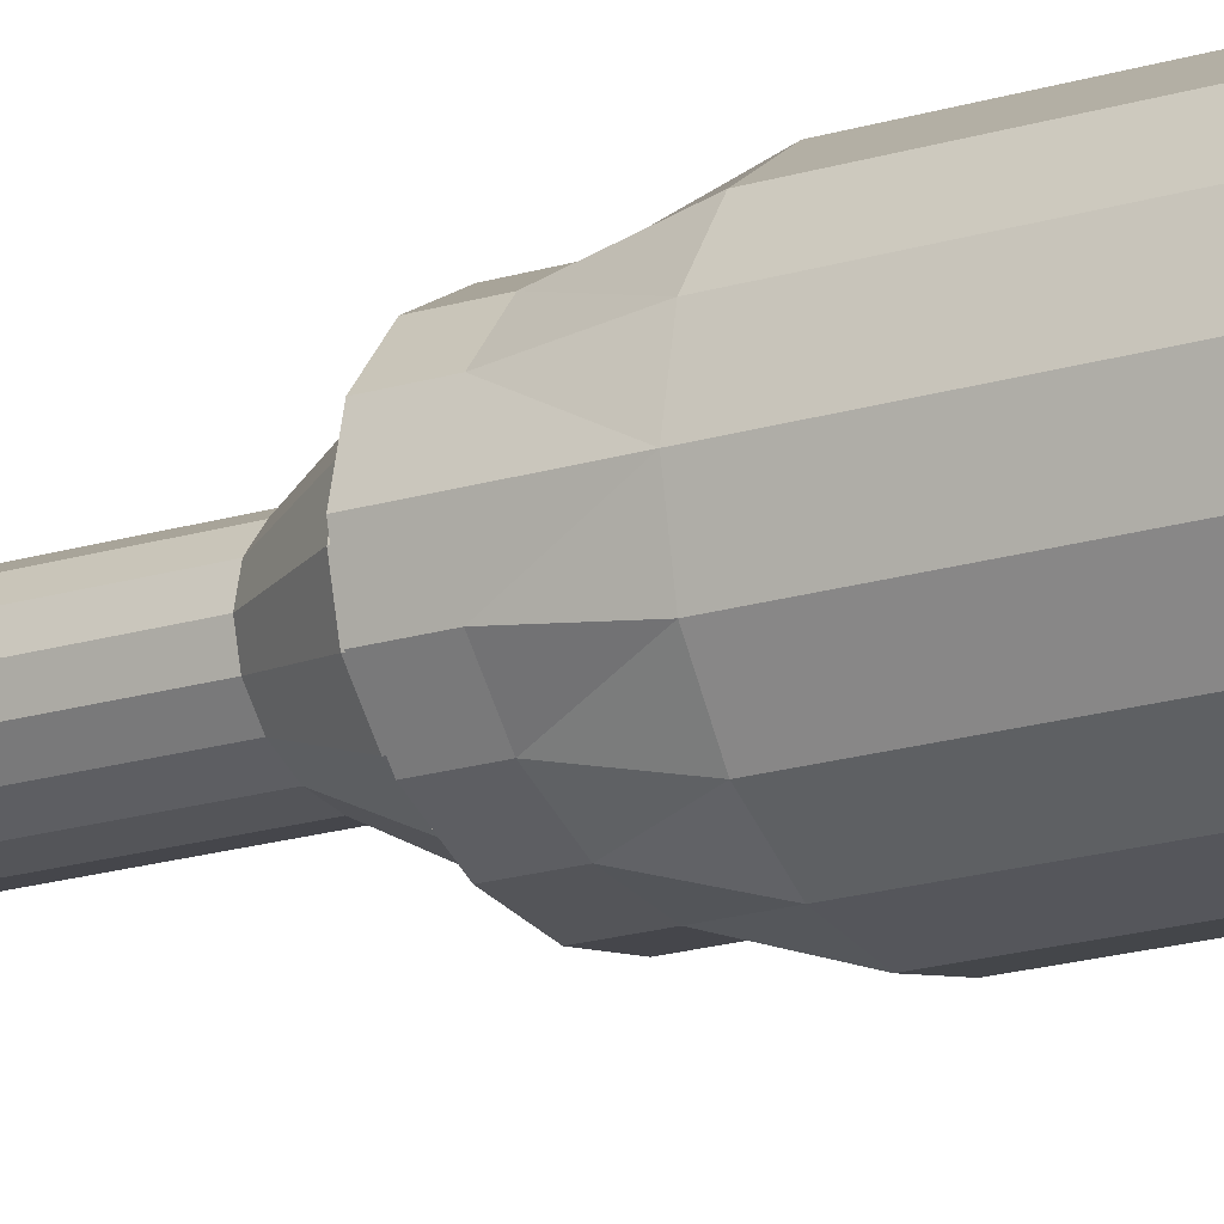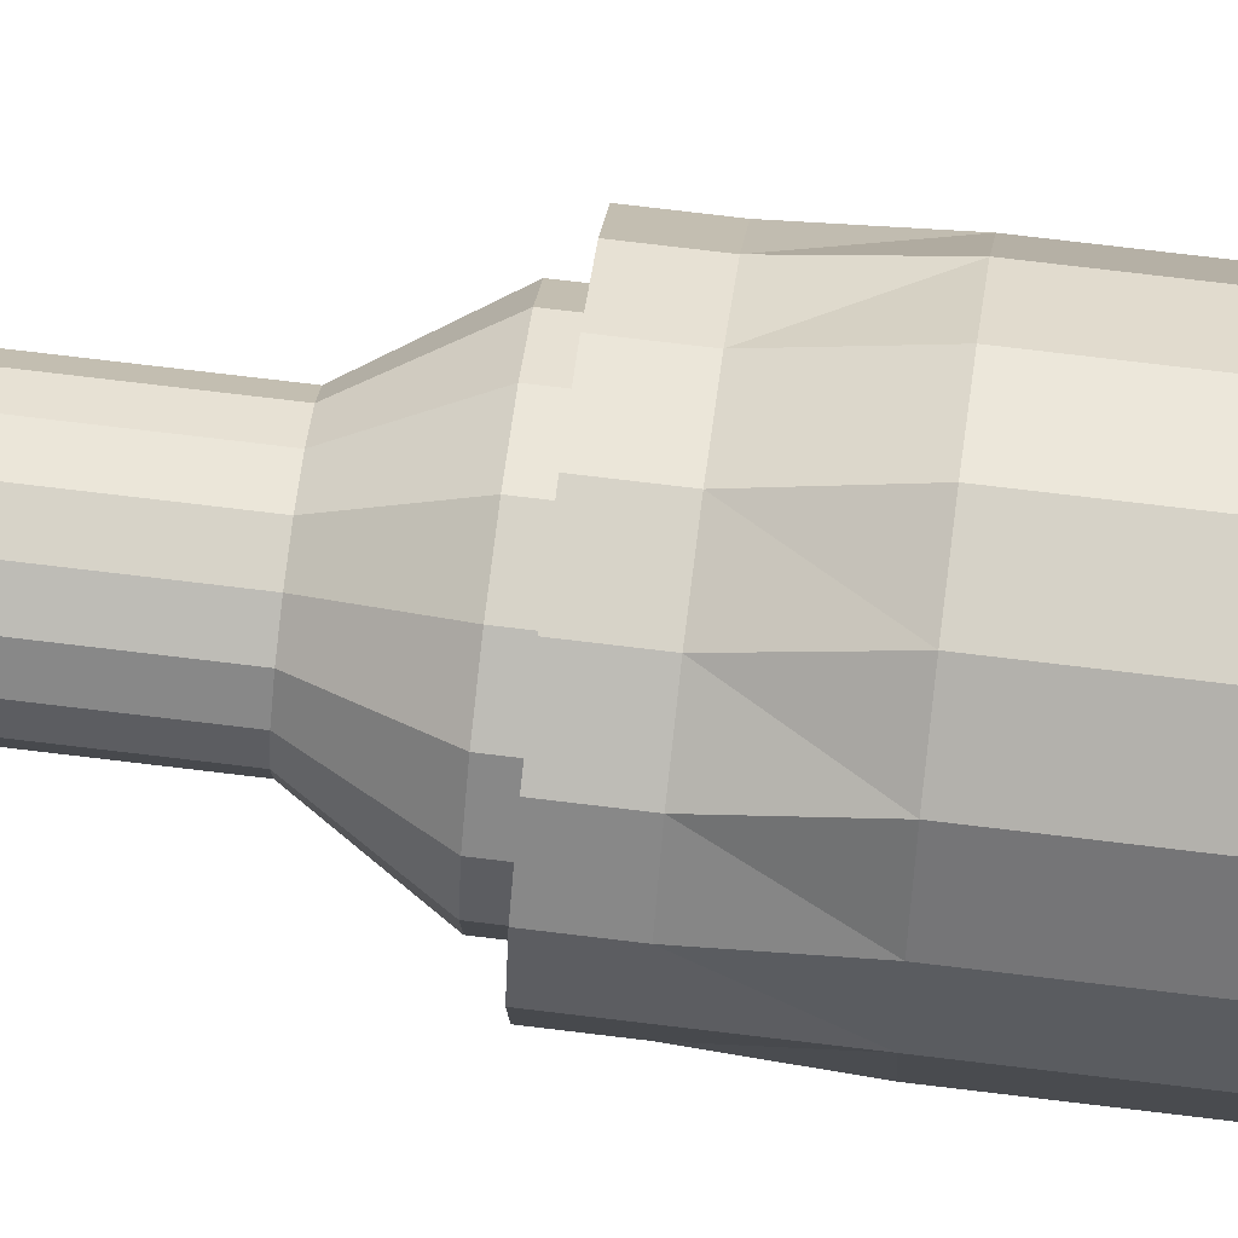
<metadata>
{"format":"obj","ext":"obj","renderer":"f3d","projection":"perspective","resolution":1024,"background":"white","views":[{"elev":-17.1,"azim":122.8,"up":"+Y"},{"elev":66.6,"azim":97.2,"up":"+Y"}]}
</metadata>
<code>
o Gun_body
v -0.09896 -0.08827 -3.642
v -0.1071 -0 -3.642
v 0 -0 -3.642
v -0.1979 -0.1765 -3.642
v -0.2142 -0 -3.642
v -1 -0 -2
v -0.9239 -0.3827 -2
v -0.9239 -0.3827 0
v -1 0 0
v -0.9239 -0.3827 2
v -1 0 2
v -0.08638 0 1.982
v -0.0798 -0.05695 1.982
v -0.0399 -0.02847 1.982
v -0.04319 0 1.982
v 0 0 1.982
v -0.07574 -0.1631 -3.642
v -0.1515 -0.3262 -3.642
v -0.7071 -0.7071 -2
v -0.7071 -0.7071 0
v -0.7071 -0.7071 2
v -0.06108 -0.1052 1.982
v -0.03054 -0.05261 1.982
v -0.04099 -0.2131 -3.642
v -0.08198 -0.4262 -3.642
v -0.3827 -0.9239 -2
v -0.3827 -0.9239 0
v -0.3827 -0.9239 2
v -0.03306 -0.1375 1.982
v -0.01653 -0.06874 1.982
v 0 -0.2307 -3.642
v 0 -0.4613 -3.642
v 0 -1 -2
v 0 -1 0
v 0 -1 2
v 0 -0.1488 1.982
v 0 -0.0744 1.982
v 0.04099 -0.2131 -3.642
v 0.08198 -0.4262 -3.642
v 0.3827 -0.9239 -2
v 0.3827 -0.9239 0
v 0.3827 -0.9239 2
v 0.03306 -0.1375 1.982
v 0.01653 -0.06874 1.982
v 0.07574 -0.1631 -3.642
v 0.1515 -0.3262 -3.642
v 0.7071 -0.7071 -2
v 0.7071 -0.7071 0
v 0.7071 -0.7071 2
v 0.06108 -0.1052 1.982
v 0.03054 -0.05261 1.982
v 0.09896 -0.08827 -3.642
v 0.1979 -0.1765 -3.642
v 0.9239 -0.3827 -2
v 0.9239 -0.3827 0
v 0.9239 -0.3827 2
v 0.0798 -0.05695 1.982
v 0.0399 -0.02847 1.982
v 0.1071 -0 -3.642
v 0.2142 -0 -3.642
v 1 -0 -2
v 1 0 0
v 1 0 2
v 0.08638 0 1.982
v 0.04319 0 1.982
v 0.09896 0.08827 -3.642
v 0.1979 0.1765 -3.642
v 0.9239 0.3827 -2
v 0.9239 0.3827 -0
v 0.9239 0.3827 2
v 0.0798 0.05695 1.982
v 0.0399 0.02847 1.982
v 0.07574 0.1631 -3.642
v 0.1515 0.3262 -3.642
v 0.7071 0.7071 -2
v 0.7071 0.7071 -0
v 0.7071 0.7071 2
v 0.06108 0.1052 1.982
v 0.03054 0.05261 1.982
v 0.04099 0.2131 -3.642
v 0.08198 0.4262 -3.642
v 0.3827 0.9239 -2
v 0.3827 0.9239 -0
v 0.3827 0.9239 2
v 0.03306 0.1375 1.982
v 0.01653 0.06874 1.982
v 0 0.2307 -3.642
v 0 0.4613 -3.642
v 0 1 -2
v 0 1 -0
v 0 1 2
v 0 0.1488 1.982
v 0 0.0744 1.982
v -0.04099 0.2131 -3.642
v -0.08198 0.4262 -3.642
v -0.3827 0.9239 -2
v -0.3827 0.9239 -0
v -0.3827 0.9239 2
v -0.03306 0.1375 1.982
v -0.01653 0.06874 1.982
v -0.07574 0.1631 -3.642
v -0.1515 0.3262 -3.642
v -0.7071 0.7071 -2
v -0.7071 0.7071 -0
v -0.7071 0.7071 2
v -0.06108 0.1052 1.982
v -0.03054 0.05261 1.982
v -0.09896 0.08827 -3.642
v -0.1979 0.1765 -3.642
v -0.9239 0.3827 -2
v -0.9239 0.3827 -0
v -0.9239 0.3827 2
v -0.0798 0.05695 1.982
v -0.0399 0.02847 1.982
v -0.9239 -0.3061 2.579
v -1 0 2.579
v -0.7071 -0.5657 2.579
v -0.3827 -0.7391 2.579
v 0 -0.8 2.579
v 0.3827 -0.7391 2.579
v 0.7071 -0.5657 2.579
v 0.9239 -0.3061 2.579
v 1 0 2.579
v 0.9239 0.3061 2.579
v 0.7071 0.5657 2.579
v 0.3827 0.7391 2.579
v 0 0.8 2.579
v -0.3827 0.7391 2.579
v -0.7071 0.5657 2.579
v -0.9239 0.3061 2.579
v -0.9239 -0.3061 2.91
v -1 0 2.91
v -0.7071 -0.5657 2.91
v -0.3827 -0.7391 2.91
v 0 -0.8 2.91
v 0.3827 -0.7391 2.91
v 0.7071 -0.5657 2.91
v 0.9239 -0.3061 2.91
v 1 0 2.91
v 0.9239 0.3061 2.91
v 0.7071 0.5657 2.91
v 0.3827 0.7391 2.91
v 0 0.8 2.91
v -0.3827 0.7391 2.91
v -0.7071 0.5657 2.91
v -0.9239 0.3061 2.91
v -0.7391 -0.2449 2.91
v -0.8 0 2.91
v -0.5657 -0.4525 2.91
v -0.3061 -0.5913 2.91
v 0 -0.64 2.91
v 0.3061 -0.5913 2.91
v 0.5657 -0.4525 2.91
v 0.7391 -0.2449 2.91
v 0.8 0 2.91
v 0.7391 0.2449 2.91
v 0.5657 0.4525 2.91
v 0.3061 0.5913 2.91
v 0 0.64 2.91
v -0.3061 0.5913 2.91
v -0.5657 0.4525 2.91
v -0.7391 0.2449 2.91
v -0.7391 -0.2449 3.045
v -0.8 0 3.045
v -0.5657 -0.4525 3.045
v -0.3061 -0.5913 3.045
v 0 -0.64 3.045
v 0.3061 -0.5913 3.045
v 0.5657 -0.4525 3.045
v 0.7391 -0.2449 3.045
v 0.8 0 3.045
v 0.7391 0.2449 3.045
v 0.5657 0.4525 3.045
v 0.3061 0.5913 3.045
v 0 0.64 3.045
v -0.3061 0.5913 3.045
v -0.5657 0.4525 3.045
v -0.7391 0.2449 3.045
v -0.4435 -0.1469 3.531
v -0.48 0 3.531
v -0.3394 -0.2715 3.531
v -0.1837 -0.3548 3.531
v 0 -0.384 3.531
v 0.1837 -0.3548 3.531
v 0.3394 -0.2715 3.531
v 0.4435 -0.1469 3.531
v 0.48 0 3.531
v 0.4435 0.1469 3.531
v 0.3394 0.2715 3.531
v 0.1837 0.3548 3.531
v 0 0.384 3.531
v -0.1837 0.3548 3.531
v -0.3394 0.2715 3.531
v -0.4435 0.1469 3.531
v -0.4435 -0.1469 8.736
v -0.48 0 8.736
v -0.3394 -0.2715 8.736
v -0.1837 -0.3548 8.736
v 0 -0.384 8.736
v 0.1837 -0.3548 8.736
v 0.3394 -0.2715 8.736
v 0.4435 -0.1469 8.736
v 0.48 0 8.736
v 0.4435 0.1469 8.736
v 0.3394 0.2715 8.736
v 0.1837 0.3548 8.736
v 0 0.384 8.736
v -0.1837 0.3548 8.736
v -0.3394 0.2715 8.736
v -0.4435 0.1469 8.736
v -0.5322 -0.1763 9.186
v -0.576 0 9.186
v -0.4073 -0.3258 9.186
v -0.2204 -0.4257 9.186
v 0 -0.4608 9.186
v 0.2204 -0.4257 9.186
v 0.4073 -0.3258 9.186
v 0.5322 -0.1763 9.186
v 0.576 0 9.186
v 0.5322 0.1763 9.186
v 0.4073 0.3258 9.186
v 0.2204 0.4257 9.186
v 0 0.4608 9.186
v -0.2204 0.4257 9.186
v -0.4073 0.3258 9.186
v -0.5322 0.1763 9.186
v -0.3725 -0.1234 9.186
v -0.4032 0 9.186
v -0.2851 -0.2281 9.186
v -0.1543 -0.298 9.186
v 0 -0.3226 9.186
v 0.1543 -0.298 9.186
v 0.2851 -0.2281 9.186
v 0.3725 -0.1234 9.186
v 0.4032 0 9.186
v 0.3725 0.1234 9.186
v 0.2851 0.2281 9.186
v 0.1543 0.298 9.186
v 0 0.3226 9.186
v -0.1543 0.298 9.186
v -0.2851 0.2281 9.186
v -0.3725 0.1234 9.186
v -0.3725 -0.1234 3.623
v -0.4032 0 3.623
v -0.2851 -0.2281 3.623
v -0.1543 -0.298 3.623
v 0 -0.3226 3.623
v 0.1543 -0.298 3.623
v 0.2851 -0.2281 3.623
v 0.3725 -0.1234 3.623
v 0.4032 0 3.623
v 0.3725 0.1234 3.623
v 0.2851 0.2281 3.623
v 0.1543 0.298 3.623
v 0 0.3226 3.623
v -0.1543 0.298 3.623
v -0.2851 0.2281 3.623
v -0.3725 0.1234 3.623
v -1 -0 -2.329
v -0.9239 -0.3827 -2.329
v -0.9239 0.3827 -2.329
v -0.7071 0.7071 -2.329
v -0.3827 0.9239 -2.329
v 0 1 -2.329
v 0.3827 0.9239 -2.329
v 0.7071 0.7071 -2.329
v 0.9239 0.3827 -2.329
v 1 -0 -2.329
v 0.9239 -0.3827 -2.329
v 0.7071 -0.7071 -2.329
v 0.3827 -0.9239 -2.329
v 0 -1 -2.329
v -0.3827 -0.9239 -2.329
v -0.7071 -0.7071 -2.329
v -0.3725 -0.1234 3.295
v -0.4032 0 3.295
v -0.2851 -0.2281 3.295
v -0.1543 -0.298 3.295
v 0 -0.3226 3.295
v 0.1543 -0.298 3.295
v 0.2851 -0.2281 3.295
v 0.3725 -0.1234 3.295
v 0.4032 0 3.295
v 0.3725 0.1234 3.295
v 0.2851 0.2281 3.295
v 0.1543 0.298 3.295
v 0 0.3226 3.295
v -0.1543 0.298 3.295
v -0.2851 0.2281 3.295
v -0.3725 0.1234 3.295
v -0.2887 -0 -2.794
v -0.2667 -0.2374 -2.794
v -0.2667 0.2374 -2.794
v -0.2041 0.4387 -2.794
v -0.1105 0.5732 -2.794
v 0 0.6204 -2.794
v 0.1105 0.5732 -2.794
v 0.2041 0.4387 -2.794
v 0.2667 0.2374 -2.794
v 0.2887 -0 -2.794
v 0.2667 -0.2374 -2.794
v 0.2041 -0.4387 -2.794
v 0.1105 -0.5732 -2.794
v 0 -0.6204 -2.794
v -0.1105 -0.5732 -2.794
v -0.2041 -0.4387 -2.794
v -0.1075 -0.07658 2.829
v -0.1164 0 2.829
v -0.08231 -0.1415 2.829
v -0.04455 -0.1849 2.829
v 0 -0.2001 2.829
v 0.04455 -0.1849 2.829
v 0.08231 -0.1415 2.829
v 0.1075 -0.07658 2.829
v 0.1164 0 2.829
v 0.1075 0.07658 2.829
v 0.08231 0.1415 2.829
v 0.04455 0.1849 2.829
v 0 0.2001 2.829
v -0.04455 0.1849 2.829
v -0.08231 0.1415 2.829
v -0.1075 0.07658 2.829
v -0.2887 -0 -3.348
v -0.2667 -0.2374 -3.348
v -0.2667 0.2374 -3.348
v -0.2041 0.4387 -3.348
v -0.1105 0.5732 -3.348
v 0 0.6204 -3.348
v 0.1105 0.5732 -3.348
v 0.2041 0.4387 -3.348
v 0.2667 0.2374 -3.348
v 0.2887 -0 -3.348
v 0.2667 -0.2374 -3.348
v 0.2041 -0.4387 -3.348
v 0.1105 -0.5732 -3.348
v 0 -0.6204 -3.348
v -0.1105 -0.5732 -3.348
v -0.2041 -0.4387 -3.348
v -0.1075 -0.07658 2.276
v -0.1164 0 2.276
v -0.08231 -0.1415 2.276
v -0.04455 -0.1849 2.276
v 0 -0.2001 2.276
v 0.04455 -0.1849 2.276
v 0.08231 -0.1415 2.276
v 0.1075 -0.07658 2.276
v 0.1164 0 2.276
v 0.1075 0.07658 2.276
v 0.08231 0.1415 2.276
v 0.04455 0.1849 2.276
v 0 0.2001 2.276
v -0.04455 0.1849 2.276
v -0.08231 0.1415 2.276
v -0.1075 0.07658 2.276
f 1 2 3
f 15 14 16
f 17 1 3
f 14 23 16
f 24 17 3
f 23 30 16
f 31 24 3
f 30 37 16
f 38 31 3
f 37 44 16
f 45 38 3
f 44 51 16
f 52 45 3
f 51 58 16
f 59 52 3
f 58 65 16
f 66 59 3
f 65 72 16
f 73 66 3
f 72 79 16
f 80 73 3
f 79 86 16
f 87 80 3
f 86 93 16
f 94 87 3
f 93 100 16
f 101 94 3
f 100 107 16
f 108 101 3
f 107 114 16
f 2 108 3
f 114 15 16
f 354 340 113
f 340 12 113
f 353 354 106
f 354 113 106
f 352 353 99
f 353 106 99
f 351 352 92
f 352 99 92
f 350 351 92
f 350 92 85
f 349 350 85
f 349 85 78
f 348 349 78
f 348 78 71
f 347 348 71
f 347 71 64
f 346 347 57
f 347 64 57
f 345 346 50
f 346 57 50
f 344 345 43
f 345 50 43
f 343 344 36
f 344 43 36
f 342 343 36
f 342 36 29
f 341 342 29
f 341 29 22
f 339 341 22
f 339 22 13
f 340 339 13
f 340 13 12
f 338 324 18
f 324 4 18
f 337 338 25
f 338 18 25
f 336 337 32
f 337 25 32
f 335 336 32
f 335 32 39
f 334 335 39
f 334 39 46
f 333 334 46
f 333 46 53
f 332 333 53
f 332 53 60
f 331 332 67
f 332 60 67
f 330 331 74
f 331 67 74
f 329 330 81
f 330 74 81
f 328 329 88
f 329 81 88
f 327 328 88
f 327 88 95
f 326 327 95
f 326 95 102
f 325 326 102
f 325 102 109
f 323 325 109
f 323 109 5
f 324 323 4
f 323 5 4
f 322 308 340
f 322 340 354
f 321 322 354
f 321 354 353
f 320 321 353
f 320 353 352
f 319 320 352
f 319 352 351
f 318 319 351
f 318 351 350
f 317 318 350
f 317 350 349
f 316 317 349
f 316 349 348
f 315 316 348
f 315 348 347
f 314 315 347
f 314 347 346
f 313 314 346
f 313 346 345
f 312 313 345
f 312 345 344
f 311 312 344
f 311 344 343
f 310 311 343
f 310 343 342
f 309 310 342
f 309 342 341
f 307 309 341
f 307 341 339
f 308 307 339
f 308 339 340
f 306 292 324
f 306 324 338
f 305 306 338
f 305 338 337
f 304 305 337
f 304 337 336
f 303 304 336
f 303 336 335
f 302 303 335
f 302 335 334
f 301 302 334
f 301 334 333
f 300 301 333
f 300 333 332
f 299 300 332
f 299 332 331
f 298 299 331
f 298 331 330
f 297 298 330
f 297 330 329
f 296 297 329
f 296 329 328
f 295 296 328
f 295 328 327
f 294 295 327
f 294 327 326
f 293 294 326
f 293 326 325
f 291 293 325
f 291 325 323
f 292 291 323
f 292 323 324
f 290 276 308
f 290 308 322
f 289 290 322
f 289 322 321
f 288 289 321
f 288 321 320
f 287 288 320
f 287 320 319
f 286 287 318
f 287 319 318
f 285 286 317
f 286 318 317
f 284 285 316
f 285 317 316
f 283 284 315
f 284 316 315
f 282 283 315
f 282 315 314
f 281 282 314
f 281 314 313
f 280 281 313
f 280 313 312
f 279 280 312
f 279 312 311
f 278 279 310
f 279 311 310
f 277 278 309
f 278 310 309
f 275 277 307
f 277 309 307
f 276 275 308
f 275 307 308
f 274 260 292
f 274 292 306
f 273 274 306
f 273 306 305
f 272 273 305
f 272 305 304
f 271 272 303
f 272 304 303
f 270 271 302
f 271 303 302
f 269 270 301
f 270 302 301
f 268 269 300
f 269 301 300
f 267 268 300
f 267 300 299
f 266 267 299
f 266 299 298
f 265 266 298
f 265 298 297
f 264 265 297
f 264 297 296
f 263 264 295
f 264 296 295
f 262 263 294
f 263 295 294
f 261 262 293
f 262 294 293
f 259 261 291
f 261 293 291
f 260 259 291
f 260 291 292
f 258 244 276
f 258 276 290
f 257 258 290
f 257 290 289
f 256 257 289
f 256 289 288
f 255 256 288
f 255 288 287
f 254 255 287
f 254 287 286
f 253 254 286
f 253 286 285
f 252 253 285
f 252 285 284
f 251 252 284
f 251 284 283
f 250 251 283
f 250 283 282
f 249 250 282
f 249 282 281
f 248 249 281
f 248 281 280
f 247 248 280
f 247 280 279
f 246 247 279
f 246 279 278
f 245 246 278
f 245 278 277
f 243 245 277
f 243 277 275
f 244 243 275
f 244 275 276
f 19 7 260
f 19 260 274
f 26 19 274
f 26 274 273
f 33 26 273
f 33 273 272
f 40 33 272
f 40 272 271
f 47 40 271
f 47 271 270
f 54 47 270
f 54 270 269
f 61 54 269
f 61 269 268
f 68 61 268
f 68 268 267
f 75 68 267
f 75 267 266
f 82 75 266
f 82 266 265
f 89 82 265
f 89 265 264
f 96 89 264
f 96 264 263
f 103 96 263
f 103 263 262
f 110 103 262
f 110 262 261
f 6 110 261
f 6 261 259
f 7 6 259
f 7 259 260
f 242 228 244
f 242 244 258
f 241 242 258
f 241 258 257
f 240 241 257
f 240 257 256
f 239 240 256
f 239 256 255
f 238 239 255
f 238 255 254
f 237 238 254
f 237 254 253
f 236 237 253
f 236 253 252
f 235 236 252
f 235 252 251
f 234 235 251
f 234 251 250
f 233 234 250
f 233 250 249
f 232 233 249
f 232 249 248
f 231 232 248
f 231 248 247
f 230 231 247
f 230 247 246
f 229 230 246
f 229 246 245
f 227 229 245
f 227 245 243
f 228 227 243
f 228 243 244
f 226 212 228
f 226 228 242
f 225 226 242
f 225 242 241
f 224 225 241
f 224 241 240
f 223 224 240
f 223 240 239
f 222 223 238
f 223 239 238
f 221 222 237
f 222 238 237
f 220 221 236
f 221 237 236
f 219 220 235
f 220 236 235
f 218 219 235
f 218 235 234
f 217 218 234
f 217 234 233
f 216 217 233
f 216 233 232
f 215 216 232
f 215 232 231
f 214 215 230
f 215 231 230
f 213 214 229
f 214 230 229
f 211 213 227
f 213 229 227
f 212 211 228
f 211 227 228
f 210 196 226
f 196 212 226
f 209 210 225
f 210 226 225
f 208 209 224
f 209 225 224
f 207 208 223
f 208 224 223
f 206 207 223
f 206 223 222
f 205 206 222
f 205 222 221
f 204 205 221
f 204 221 220
f 203 204 220
f 203 220 219
f 202 203 218
f 203 219 218
f 201 202 217
f 202 218 217
f 200 201 216
f 201 217 216
f 199 200 215
f 200 216 215
f 198 199 215
f 198 215 214
f 197 198 214
f 197 214 213
f 195 197 213
f 195 213 211
f 196 195 211
f 196 211 212
f 194 180 196
f 194 196 210
f 193 194 210
f 193 210 209
f 192 193 209
f 192 209 208
f 191 192 208
f 191 208 207
f 190 191 207
f 190 207 206
f 189 190 206
f 189 206 205
f 188 189 205
f 188 205 204
f 187 188 204
f 187 204 203
f 186 187 203
f 186 203 202
f 185 186 202
f 185 202 201
f 184 185 201
f 184 201 200
f 183 184 200
f 183 200 199
f 182 183 199
f 182 199 198
f 181 182 198
f 181 198 197
f 179 181 197
f 179 197 195
f 180 179 195
f 180 195 196
f 178 164 180
f 178 180 194
f 177 178 194
f 177 194 193
f 176 177 193
f 176 193 192
f 175 176 192
f 175 192 191
f 174 175 190
f 175 191 190
f 173 174 189
f 174 190 189
f 172 173 188
f 173 189 188
f 171 172 187
f 172 188 187
f 170 171 187
f 170 187 186
f 169 170 186
f 169 186 185
f 168 169 185
f 168 185 184
f 167 168 184
f 167 184 183
f 166 167 182
f 167 183 182
f 165 166 181
f 166 182 181
f 163 165 179
f 165 181 179
f 164 163 180
f 163 179 180
f 162 148 164
f 162 164 178
f 161 162 178
f 161 178 177
f 160 161 177
f 160 177 176
f 159 160 176
f 159 176 175
f 158 159 175
f 158 175 174
f 157 158 174
f 157 174 173
f 156 157 173
f 156 173 172
f 155 156 172
f 155 172 171
f 154 155 171
f 154 171 170
f 153 154 170
f 153 170 169
f 152 153 169
f 152 169 168
f 151 152 168
f 151 168 167
f 150 151 167
f 150 167 166
f 149 150 166
f 149 166 165
f 147 149 165
f 147 165 163
f 148 147 163
f 148 163 164
f 146 132 148
f 146 148 162
f 145 146 162
f 145 162 161
f 144 145 161
f 144 161 160
f 143 144 160
f 143 160 159
f 142 143 158
f 143 159 158
f 141 142 157
f 142 158 157
f 140 141 156
f 141 157 156
f 139 140 155
f 140 156 155
f 138 139 155
f 138 155 154
f 137 138 154
f 137 154 153
f 136 137 153
f 136 153 152
f 135 136 152
f 135 152 151
f 134 135 150
f 135 151 150
f 133 134 149
f 134 150 149
f 131 133 147
f 133 149 147
f 132 131 148
f 131 147 148
f 130 116 132
f 130 132 146
f 129 130 146
f 129 146 145
f 128 129 145
f 128 145 144
f 127 128 144
f 127 144 143
f 126 127 143
f 126 143 142
f 125 126 142
f 125 142 141
f 124 125 141
f 124 141 140
f 123 124 140
f 123 140 139
f 122 123 139
f 122 139 138
f 121 122 138
f 121 138 137
f 120 121 137
f 120 137 136
f 119 120 136
f 119 136 135
f 118 119 135
f 118 135 134
f 117 118 134
f 117 134 133
f 115 117 133
f 115 133 131
f 116 115 131
f 116 131 132
f 112 11 130
f 11 116 130
f 105 112 129
f 112 130 129
f 98 105 128
f 105 129 128
f 91 98 127
f 98 128 127
f 84 91 127
f 84 127 126
f 77 84 126
f 77 126 125
f 70 77 125
f 70 125 124
f 63 70 124
f 63 124 123
f 56 63 122
f 63 123 122
f 49 56 121
f 56 122 121
f 42 49 120
f 49 121 120
f 35 42 119
f 42 120 119
f 28 35 119
f 28 119 118
f 21 28 118
f 21 118 117
f 10 21 117
f 10 117 115
f 11 10 115
f 11 115 116
f 113 12 114
f 12 15 114
f 111 9 11
f 111 11 112
f 110 6 9
f 110 9 111
f 108 2 5
f 108 5 109
f 106 113 107
f 113 114 107
f 104 111 112
f 104 112 105
f 103 110 111
f 103 111 104
f 101 108 109
f 101 109 102
f 99 106 100
f 106 107 100
f 97 104 105
f 97 105 98
f 96 103 104
f 96 104 97
f 94 101 102
f 94 102 95
f 92 99 93
f 99 100 93
f 90 97 98
f 90 98 91
f 89 96 97
f 89 97 90
f 87 94 95
f 87 95 88
f 85 92 93
f 85 93 86
f 83 90 91
f 83 91 84
f 82 89 90
f 82 90 83
f 80 87 81
f 87 88 81
f 78 85 86
f 78 86 79
f 76 83 84
f 76 84 77
f 75 82 83
f 75 83 76
f 73 80 74
f 80 81 74
f 71 78 79
f 71 79 72
f 69 76 77
f 69 77 70
f 68 75 76
f 68 76 69
f 66 73 67
f 73 74 67
f 64 71 72
f 64 72 65
f 62 69 70
f 62 70 63
f 61 68 69
f 61 69 62
f 59 66 60
f 66 67 60
f 57 64 58
f 64 65 58
f 55 62 63
f 55 63 56
f 54 61 62
f 54 62 55
f 52 59 60
f 52 60 53
f 50 57 51
f 57 58 51
f 48 55 56
f 48 56 49
f 47 54 55
f 47 55 48
f 45 52 53
f 45 53 46
f 43 50 44
f 50 51 44
f 41 48 49
f 41 49 42
f 40 47 48
f 40 48 41
f 38 45 46
f 38 46 39
f 36 43 37
f 43 44 37
f 34 41 42
f 34 42 35
f 33 40 41
f 33 41 34
f 31 38 39
f 31 39 32
f 29 36 37
f 29 37 30
f 27 34 35
f 27 35 28
f 26 33 34
f 26 34 27
f 24 31 25
f 31 32 25
f 22 29 30
f 22 30 23
f 20 27 28
f 20 28 21
f 19 26 27
f 19 27 20
f 17 24 18
f 24 25 18
f 13 22 23
f 13 23 14
f 8 20 21
f 8 21 10
f 7 19 20
f 7 20 8
f 1 17 4
f 17 18 4
f 12 13 14
f 12 14 15
f 9 8 10
f 9 10 11
f 6 7 8
f 6 8 9
f 2 1 5
f 1 4 5

</code>
